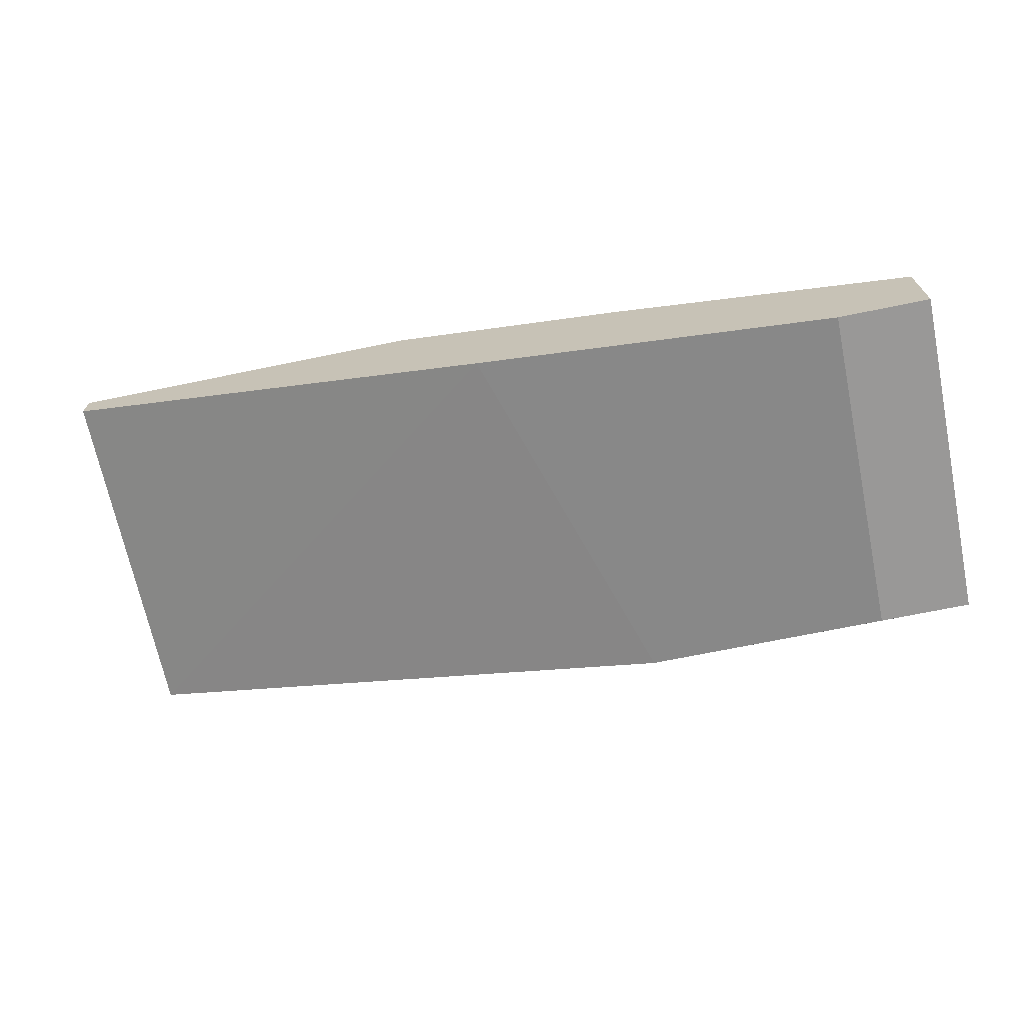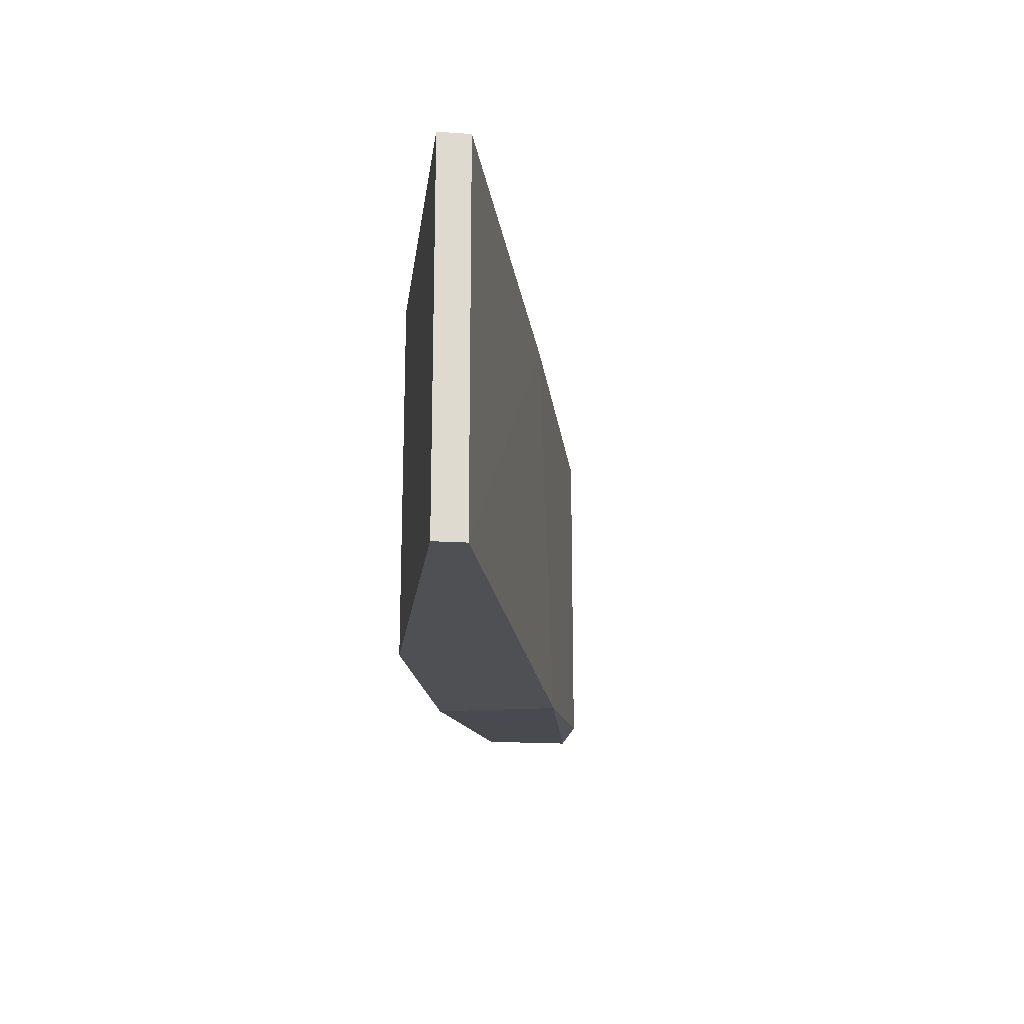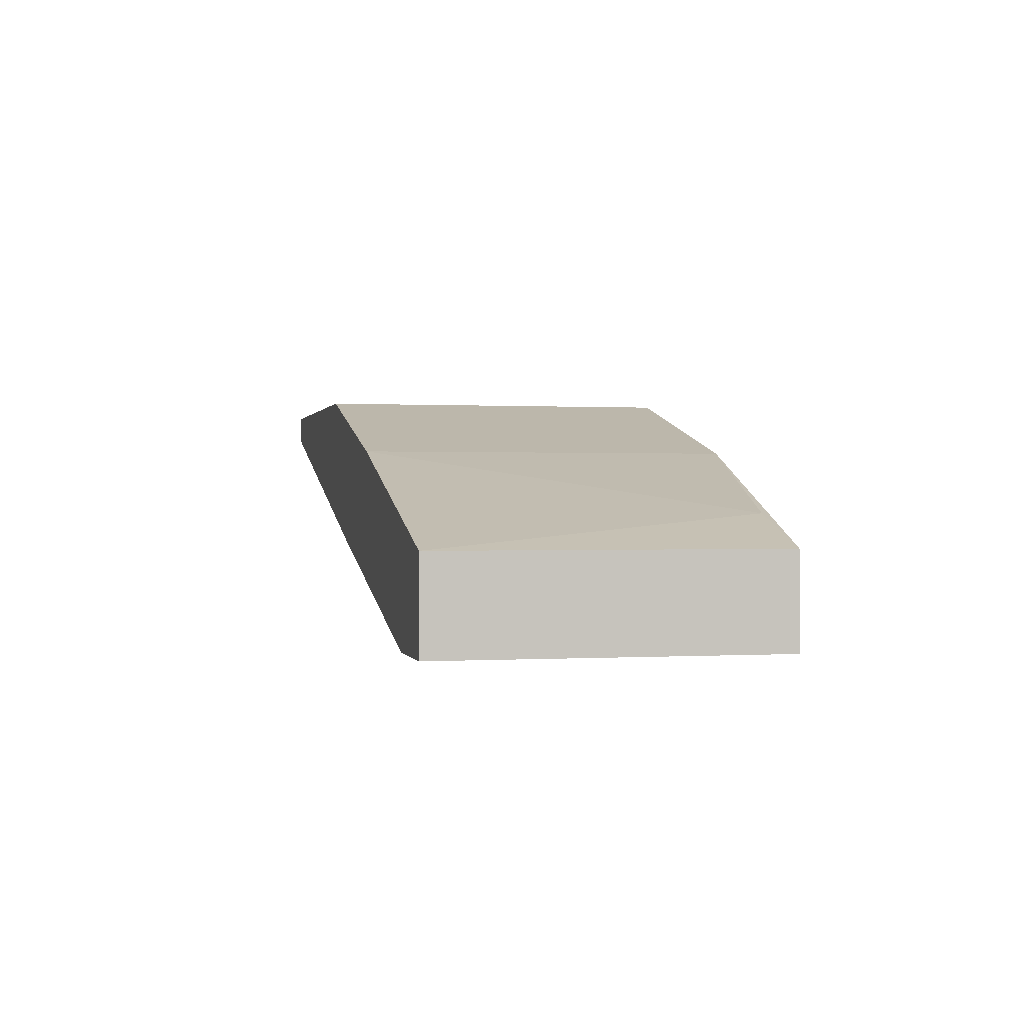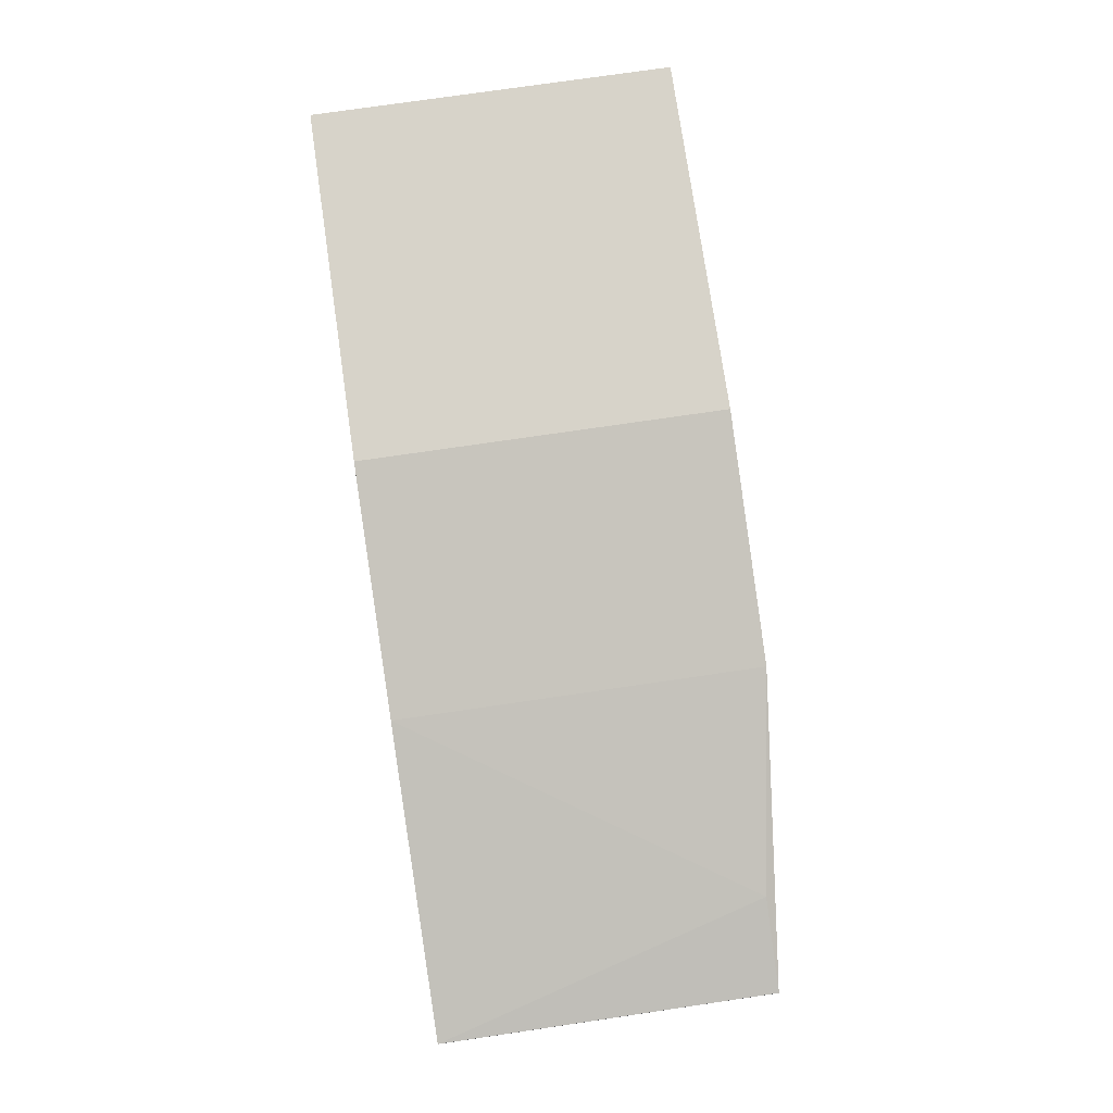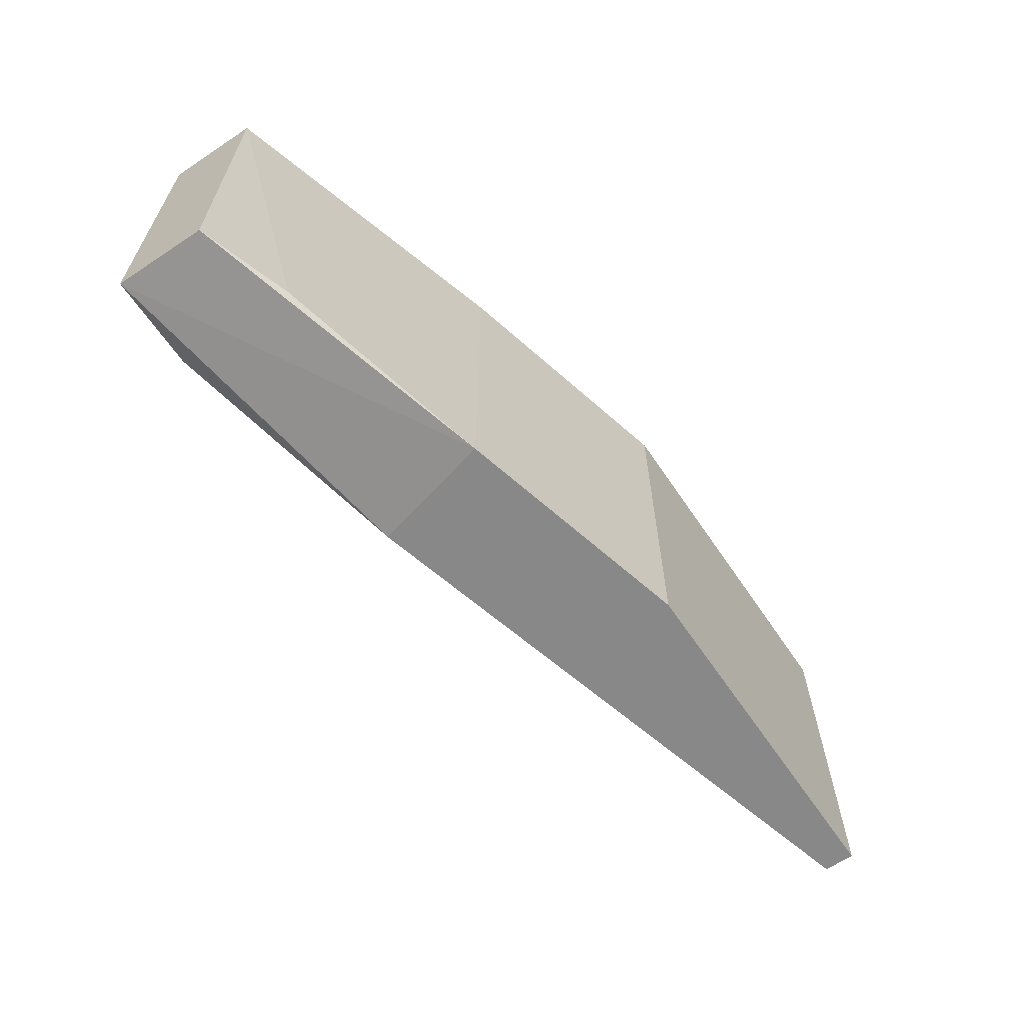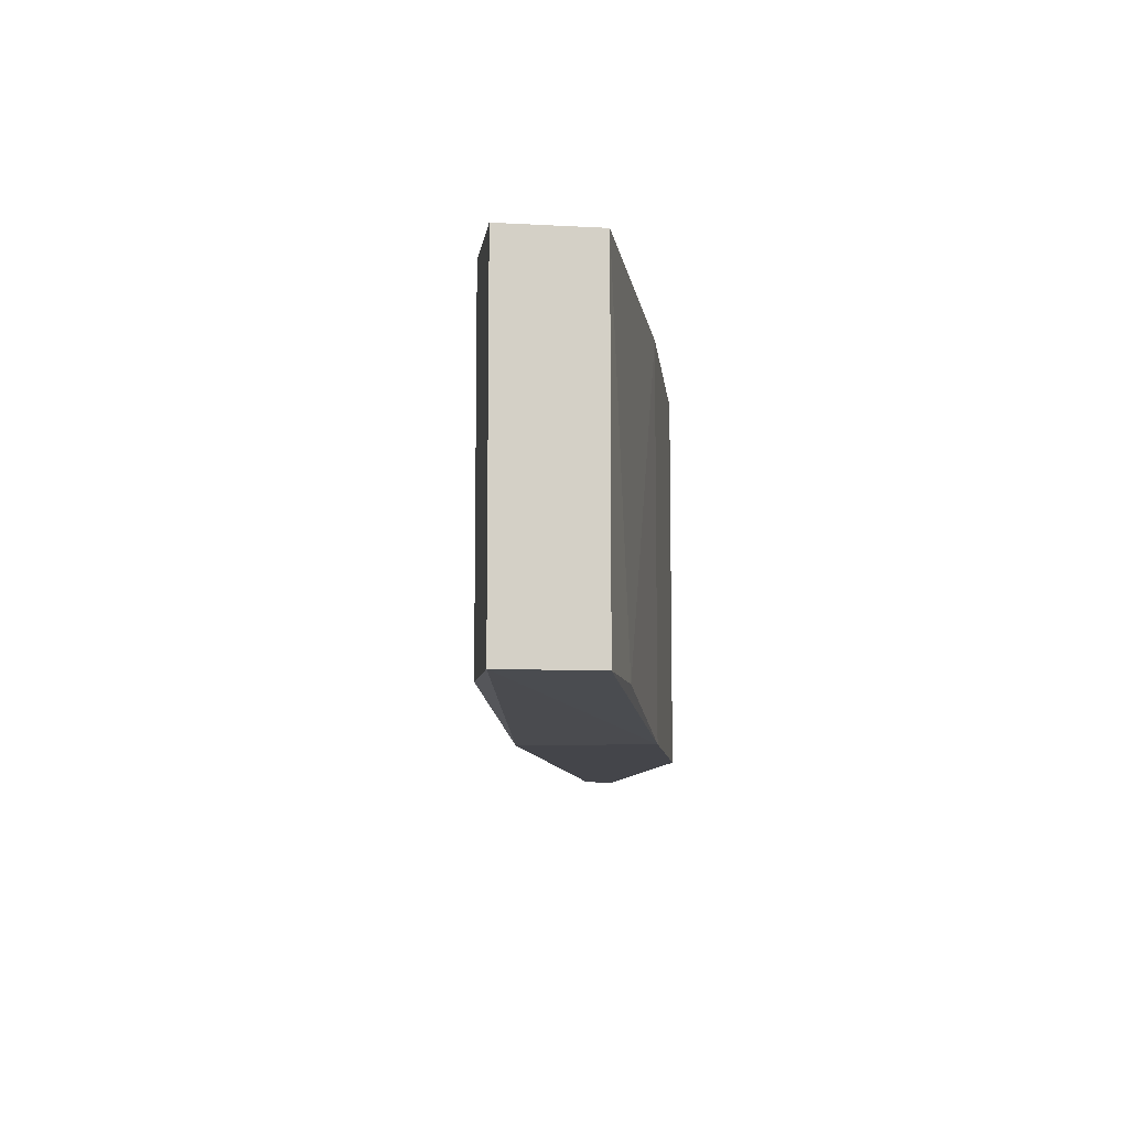
<metadata>
{"format":"obj","ext":"obj","renderer":"f3d","projection":"perspective","resolution":1024,"background":"white","views":[{"elev":-68.7,"azim":11.7,"up":"+Y"},{"elev":-18.7,"azim":-97.1,"up":"+Z"},{"elev":0.2,"azim":77.2,"up":"+Y"},{"elev":76.3,"azim":81.7,"up":"+Y"},{"elev":-62.8,"azim":123.9,"up":"+Z"},{"elev":-9.2,"azim":81.9,"up":"+Z"}]}
</metadata>
<code>
v 0.04866 -0.003996 -0.03004
v 0.04866 -0.007934 -0.03004
v 0.04866 -0.007934 -0.01921
v 0.04176 -0.002027 -0.03103
v 0.04176 -0.002027 -0.01921
v 0.04078 -0.005964 -0.03103
v 0.02208 -5.7e-05 -0.03103
v 0.02208 -5.7e-05 -0.01921
v 0.02208 -0.001042 -0.03103
v 0.02208 -0.001042 -0.01921
v 0.03389 -5.7e-05 -0.03103
v 0.03389 -5.7e-05 -0.01921
v 0.05162 -0.00498 -0.03004
v 0.05162 -0.00498 -0.01921
v 0.05162 -0.007934 -0.03004
v 0.05162 -0.007934 -0.01921
v 0.03685 -0.00498 -0.01921
f 4 5 1
f 14 10 3
f 10 14 12
f 12 4 11
f 4 9 11
f 15 4 13
f 14 15 13
f 9 4 6
f 4 15 6
f 9 10 8
f 10 12 8
f 12 11 8
f 8 11 7
f 11 9 7
f 9 8 7
f 14 3 16
f 3 15 16
f 15 14 16
f 15 3 2
f 6 15 2
f 6 2 17
f 10 9 17
f 3 10 17
f 9 6 17
f 2 3 17
f 12 14 5
f 4 12 5
f 14 13 1
f 13 4 1
f 5 14 1

</code>
